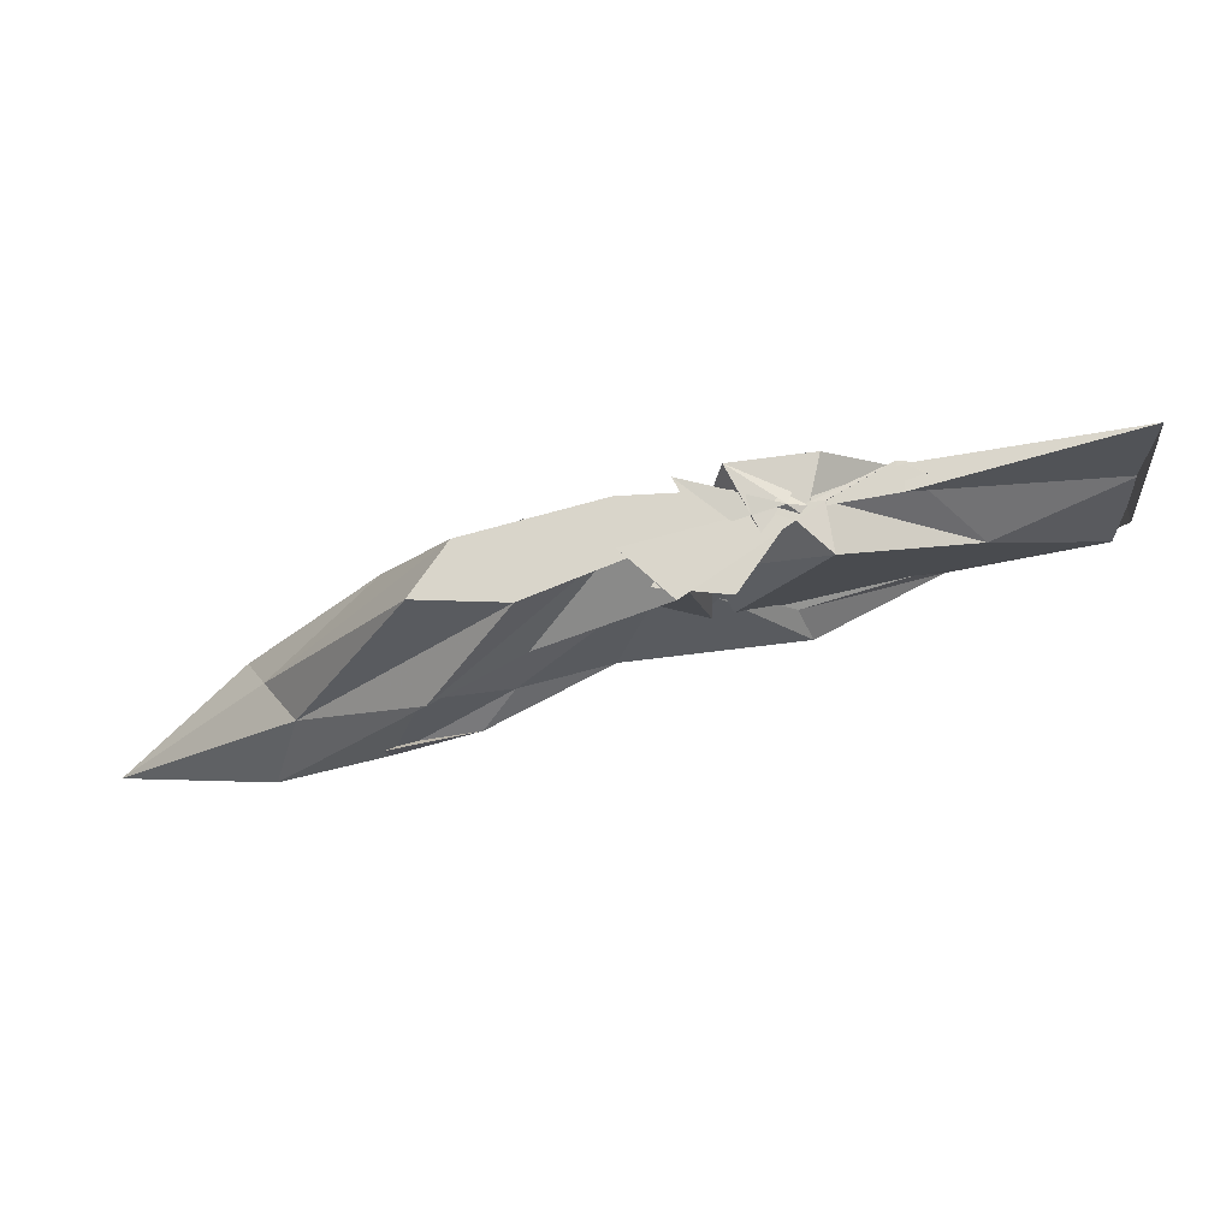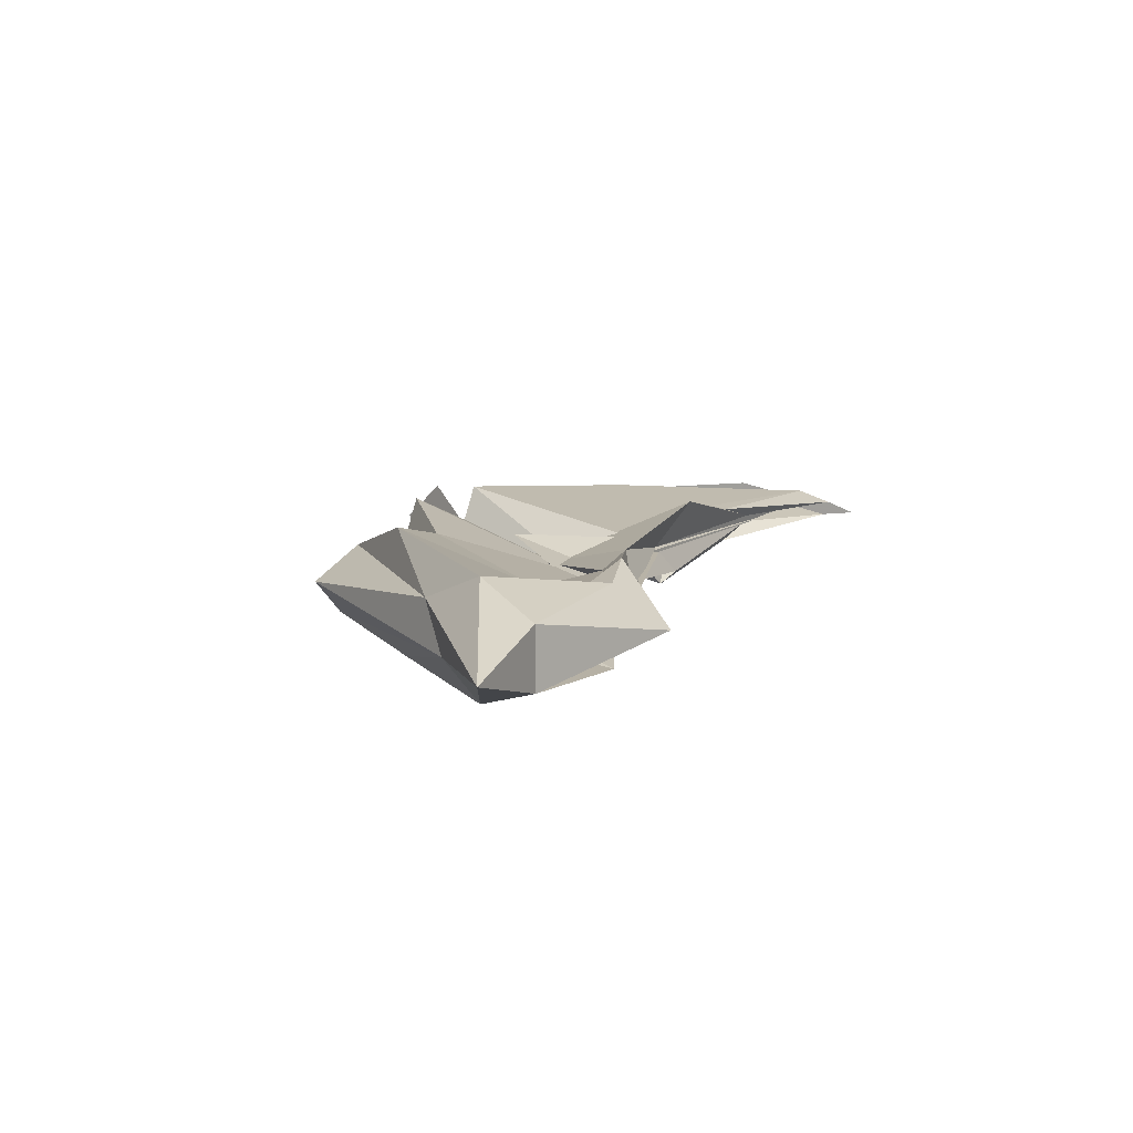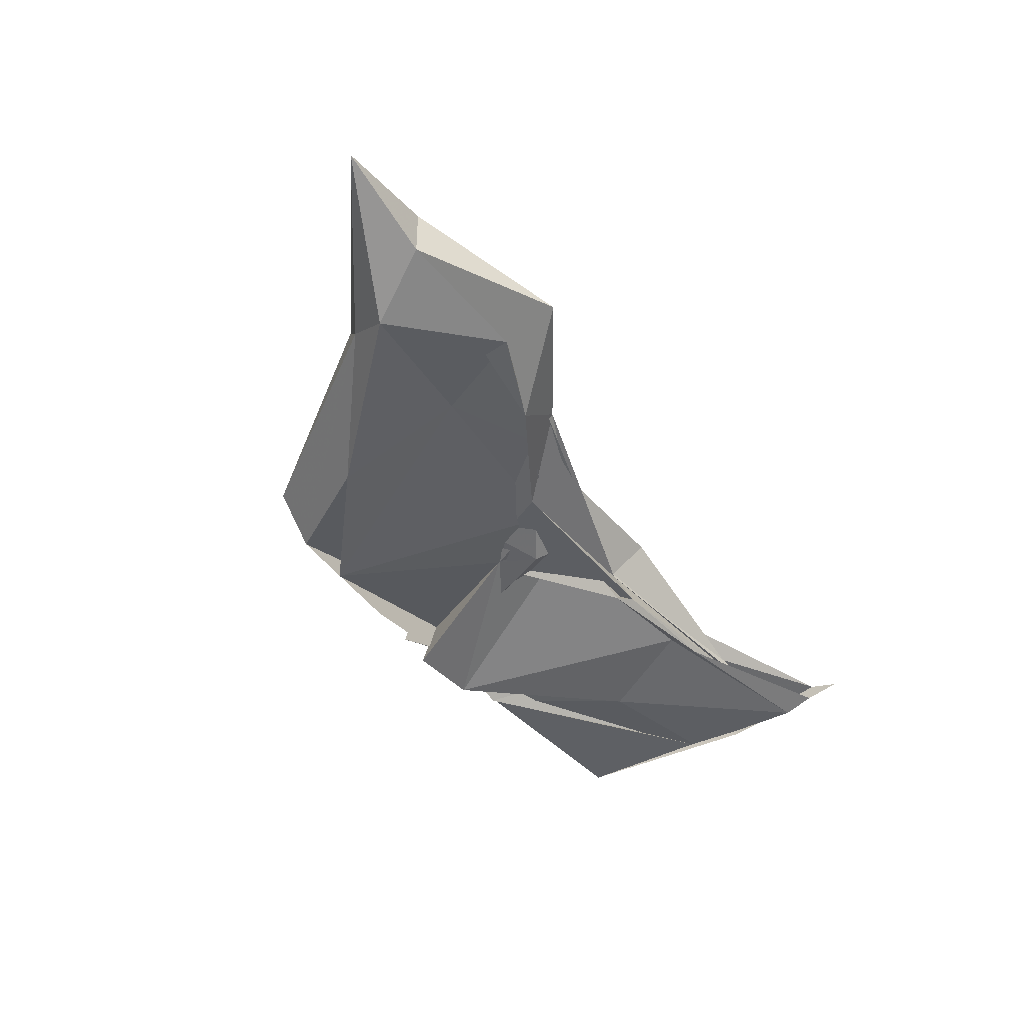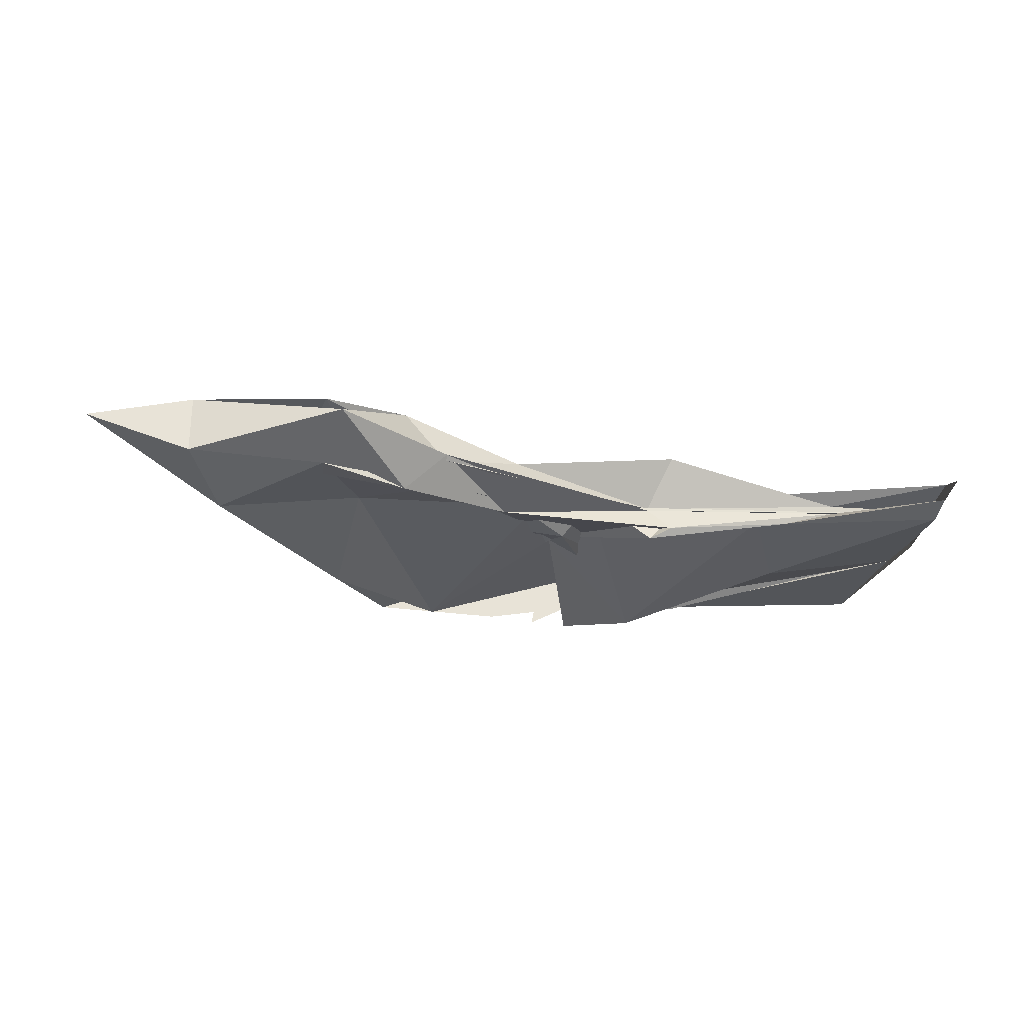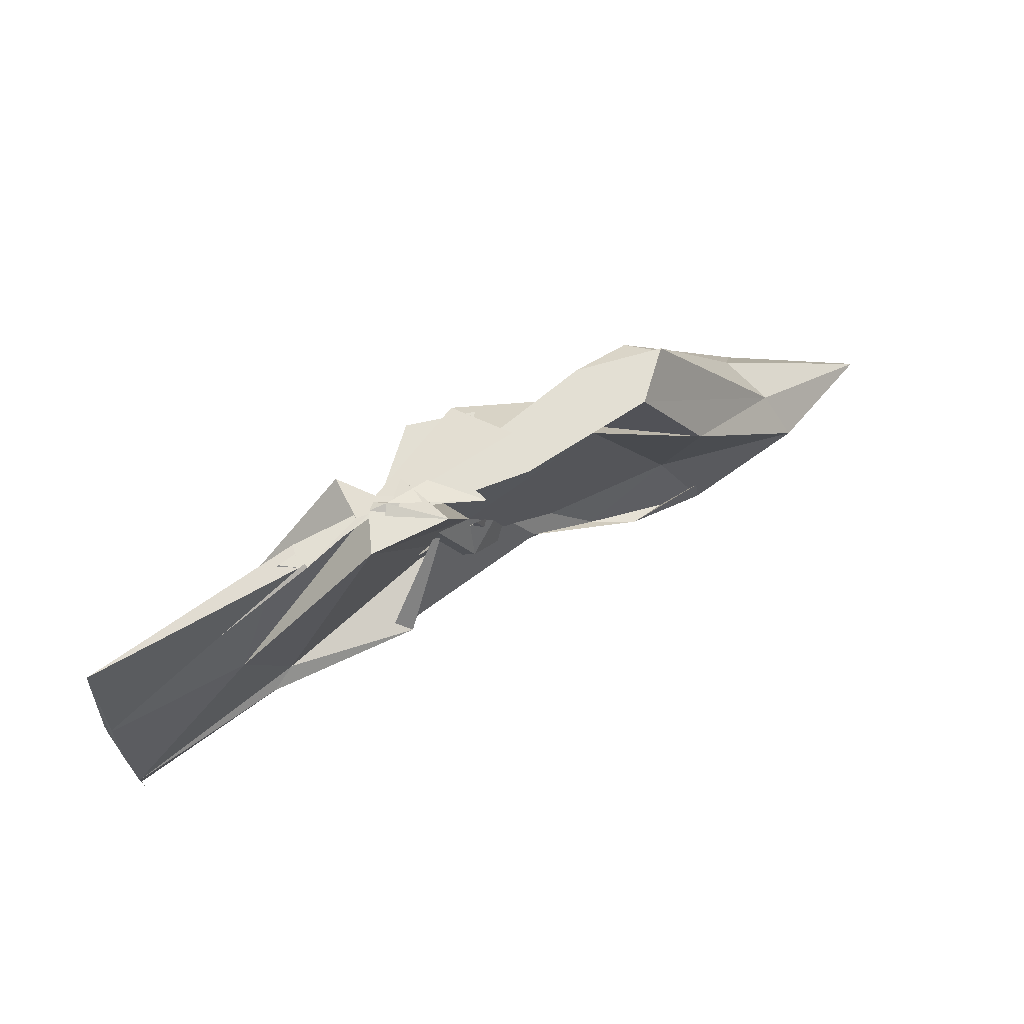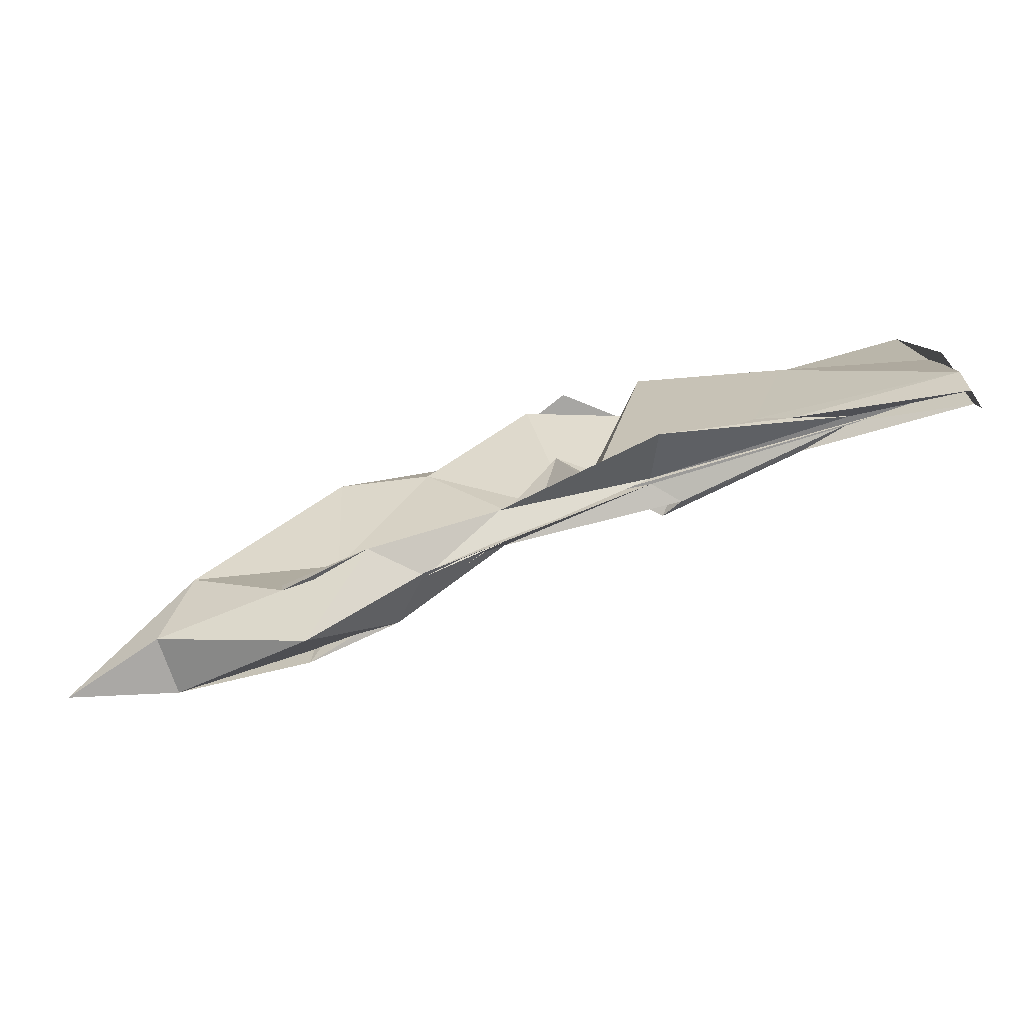
<metadata>
{"format":"obj","ext":"obj","renderer":"f3d","projection":"perspective","resolution":1024,"background":"white","views":[{"elev":74.4,"azim":165.6,"up":"+Z"},{"elev":11.1,"azim":115.2,"up":"+Y"},{"elev":-47.6,"azim":125.4,"up":"+Y"},{"elev":-27.5,"azim":170.2,"up":"+Y"},{"elev":67.0,"azim":-32.3,"up":"+Z"},{"elev":-74.2,"azim":-161.2,"up":"+Z"}]}
</metadata>
<code>
v -0.5309 0.004303 0.2471
v -0.5091 -0.003475 0.09231
v -0.3233 -0.002308 0.2471
v -0.3781 0.01348 0.2471
v -0.4367 -0.002828 0.2471
v -0.4607 0.03356 0.2475
v -0.533 0.006825 0.2472
v -0.5509 -1.91e-05 0.2473
v -0.5931 -0.01231 0.2471
v -0.5934 0.005713 0.2471
v -0.5975 -0.009708 0.2471
v -0.6076 -0.001315 0.2471
v -0.5418 0.0003361 0.2471
v -0.5032 -0.03253 0.2509
v -0.5137 0.01036 0.2471
v -0.4214 -0.001452 0.2471
v -0.3538 -0.02879 0.2471
v -0.2437 0.01386 0.1189
v -0.3194 0.03964 0.1811
v -0.3809 0.02537 0.1867
v -0.4767 -0.01619 0.122
v -0.5482 0.03014 0.2471
v -0.6466 0.02282 0.168
v -0.749 0.0004951 0.1473
v -0.7412 0.0001146 0.2392
v -0.749 -0.003271 0.1444
v -0.6523 -0.01522 0.1599
v -0.5555 -0.02665 0.2495
v -0.4727 -0.003653 0.1546
v -0.3934 -0.02996 0.2471
v -0.3113 -0.04255 0.1716
v -0.2289 -0.01761 0.1
v -0.2213 0.03513 0.07011
v -0.3155 0.0103 0.08073
v -0.4501 -0.01006 0.1038
v -0.5004 0.009791 0.09397
v -0.6163 0.01304 0.09649
v -0.749 0.01138 0.0532
v -0.749 -0.01102 0.104
v -0.749 0.01464 0.1025
v -0.749 -0.01205 0.05474
v -0.621 -0.008005 0.08922
v -0.4925 0.01092 0.1024
v -0.4529 -0.00499 0.09764
v -0.3182 -0.01654 0.08477
v -0.2194 -0.04021 0.06952
v -0.1249 -0.002369 0.02141
v -0.2874 0.0235 0.01624
v -0.3715 0.01235 0.06062
v -0.4694 -0.007345 0.1511
v -0.5443 0.01505 0.09164
v -0.6385 0.01094 0.07691
v -0.749 0.003809 0.0292
v -0.749 -0.003464 0.009078
v -0.749 -0.006552 0.03339
v -0.6386 -0.01352 0.07843
v -0.5364 -0.02947 0.08782
v -0.475 0.01057 0.1767
v -0.3777 -0.01734 0.05576
v -0.2875 -0.02879 0.01488
v -0.1957 -0.02288 0.02192
v -0.1956 0.01682 0.02242
v -0.4138 -0.006221 0.2471
v -0.474 0.00016 0.2471
v -0.5251 -0.003586 0.2471
v -0.5097 -0.008006 0.2471
v -0.5297 0.001055 0.2471
v -0.5325 -0.002946 0.2471
v -0.5366 0.004119 0.2471
v -0.5304 -0.002411 0.2501
v -0.5373 -0.01171 0.2471
v -0.4428 -0.03047 0.2471
v -0.5258 -0.001306 0.2471
v -0.4493 0.02319 0.2471
v -0.4915 0.03833 0.2471
v -0.4756 -0.03315 0.2471
v -0.4997 -0.001276 0.2471
v -0.346 0.027 0.03584
v -0.4334 0.01455 0.07092
v -0.5514 0.03018 0.07132
v -0.6746 0.0009714 0.0719
v -0.749 -0.0002021 0.06486
v -0.676 -0.003923 0.07387
v -0.5513 -0.0223 0.08231
v -0.4269 -0.01555 0.09128
v -0.347 -0.02951 0.04122
v -0.2971 -0.003918 -0.01744
v -0.3754 -0.004502 0.04052
v -0.5364 -0.002728 0.0921
v -0.749 -0.003911 0.0624
v -0.5357 -0.00582 0.08905
v -0.3762 -0.001197 0.03777
f 3 18 4
f 4 18 19
f 4 19 5
f 5 19 20
f 5 20 6
f 6 20 21
f 6 21 7
f 7 21 22
f 7 22 8
f 8 22 23
f 8 23 9
f 9 23 24
f 9 24 10
f 10 24 25
f 10 25 11
f 11 25 26
f 11 26 12
f 12 26 27
f 12 27 13
f 13 27 28
f 13 28 14
f 14 28 29
f 14 29 15
f 15 29 30
f 15 30 16
f 16 30 31
f 16 31 17
f 17 31 32
f 17 32 3
f 3 32 18
f 18 33 19
f 19 33 34
f 19 34 20
f 20 34 35
f 20 35 21
f 21 35 36
f 21 36 22
f 22 36 37
f 22 37 23
f 23 37 38
f 23 38 24
f 24 38 39
f 24 39 25
f 25 39 40
f 25 40 26
f 26 40 41
f 26 41 27
f 27 41 42
f 27 42 28
f 28 42 43
f 28 43 29
f 29 43 44
f 29 44 30
f 30 44 45
f 30 45 31
f 31 45 46
f 31 46 32
f 32 46 47
f 32 47 18
f 18 47 33
f 33 48 34
f 34 48 49
f 34 49 35
f 35 49 50
f 35 50 36
f 36 50 51
f 36 51 37
f 37 51 52
f 37 52 38
f 38 52 53
f 38 53 39
f 39 53 54
f 39 54 40
f 40 54 55
f 40 55 41
f 41 55 56
f 41 56 42
f 42 56 57
f 42 57 43
f 43 57 58
f 43 58 44
f 44 58 59
f 44 59 45
f 45 59 60
f 45 60 46
f 46 60 61
f 46 61 47
f 47 61 62
f 47 62 33
f 33 62 48
f 63 64 73
f 64 74 73
f 64 65 74
f 65 66 74
f 66 75 74
f 66 67 75
f 67 68 75
f 68 76 75
f 68 69 76
f 69 70 76
f 70 77 76
f 70 71 77
f 71 72 77
f 72 73 77
f 72 63 73
f 78 88 79
f 79 88 89
f 79 89 80
f 80 89 81
f 81 89 90
f 81 90 82
f 82 90 83
f 83 90 91
f 83 91 84
f 84 91 85
f 85 91 92
f 85 92 86
f 86 92 87
f 87 92 88
f 87 88 78
f 3 4 63
f 63 4 64
f 4 5 64
f 64 5 65
f 5 6 65
f 6 7 65
f 65 7 66
f 7 8 66
f 66 8 67
f 8 9 67
f 9 10 67
f 67 10 68
f 10 11 68
f 68 11 69
f 11 12 69
f 12 13 69
f 69 13 70
f 13 14 70
f 70 14 71
f 14 15 71
f 15 16 71
f 71 16 72
f 16 17 72
f 72 17 63
f 17 3 63
f 48 78 49
f 49 78 79
f 49 79 50
f 50 79 80
f 50 80 51
f 51 80 52
f 52 80 81
f 52 81 53
f 53 81 82
f 53 82 54
f 54 82 55
f 55 82 83
f 55 83 56
f 56 83 84
f 56 84 57
f 57 84 58
f 58 84 85
f 58 85 59
f 59 85 86
f 59 86 60
f 60 86 61
f 61 86 87
f 61 87 62
f 62 87 78
f 62 78 48
f 73 74 1
f 74 75 1
f 75 76 1
f 76 77 1
f 77 73 1
f 89 88 2
f 90 89 2
f 91 90 2
f 92 91 2
f 88 92 2

</code>
